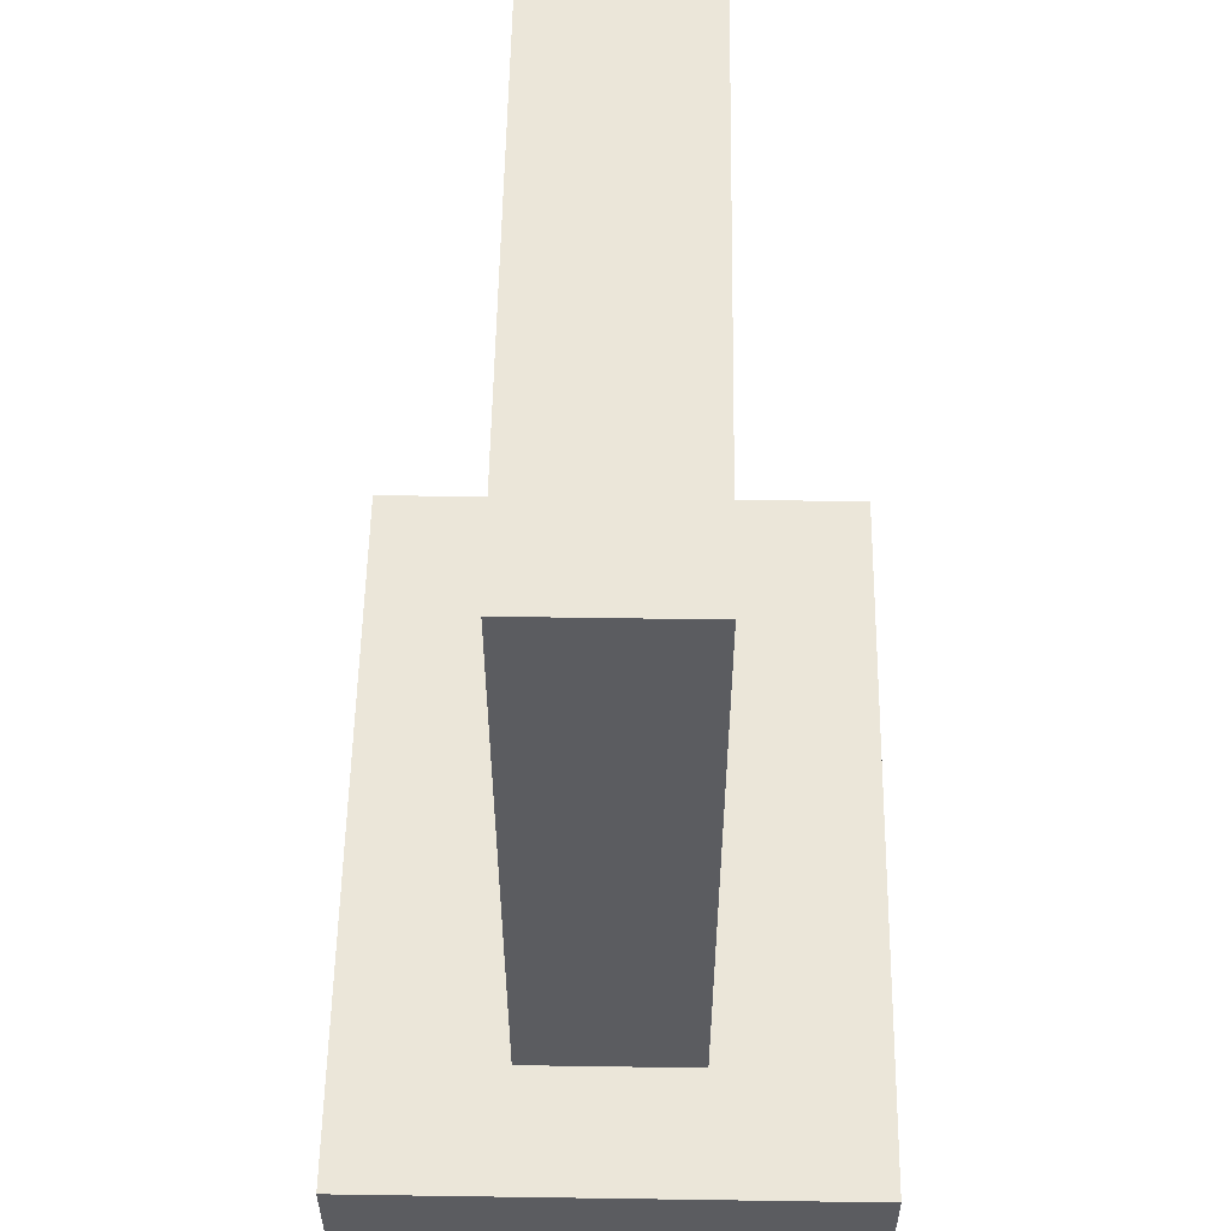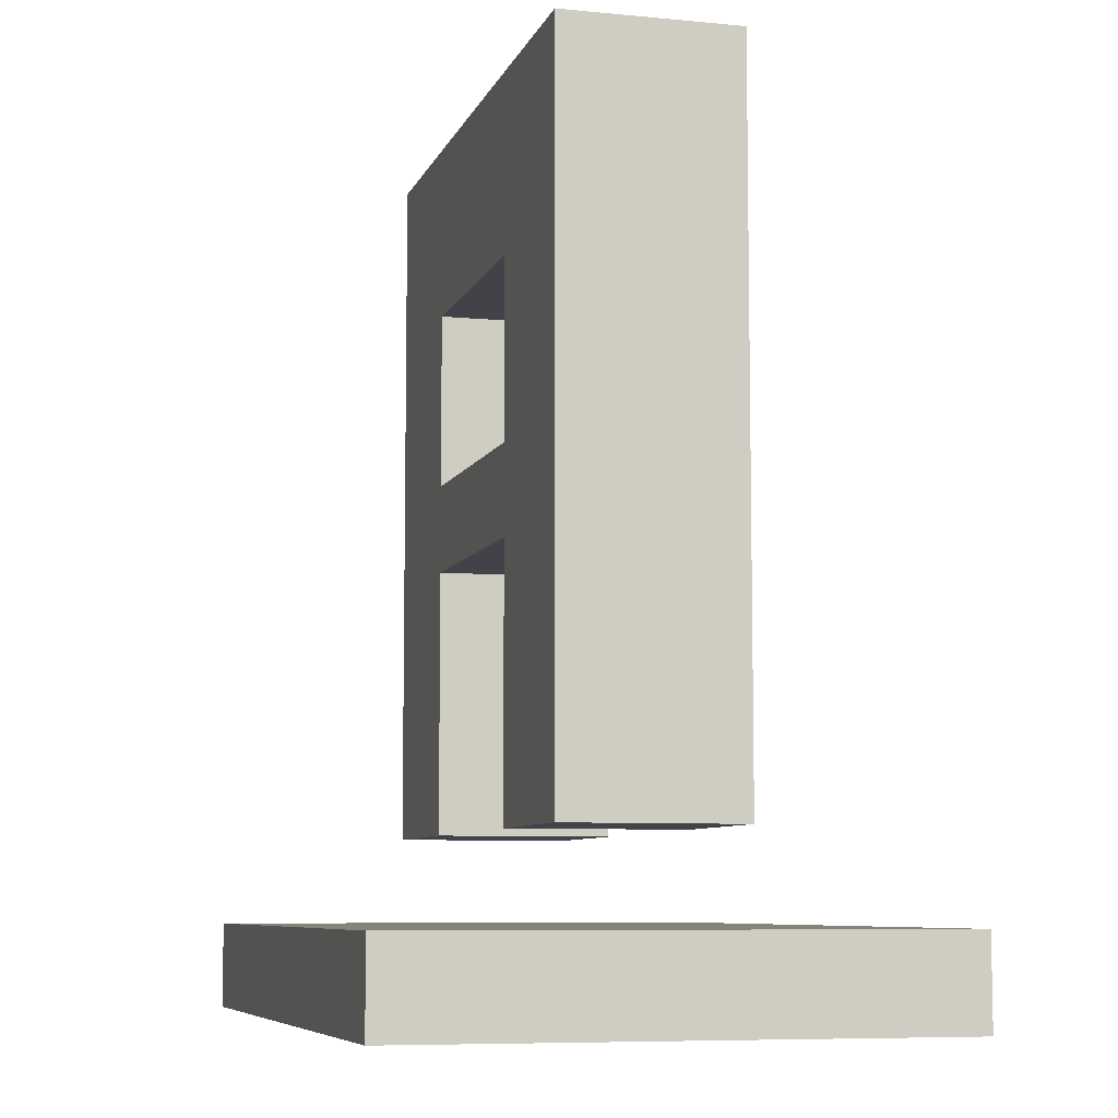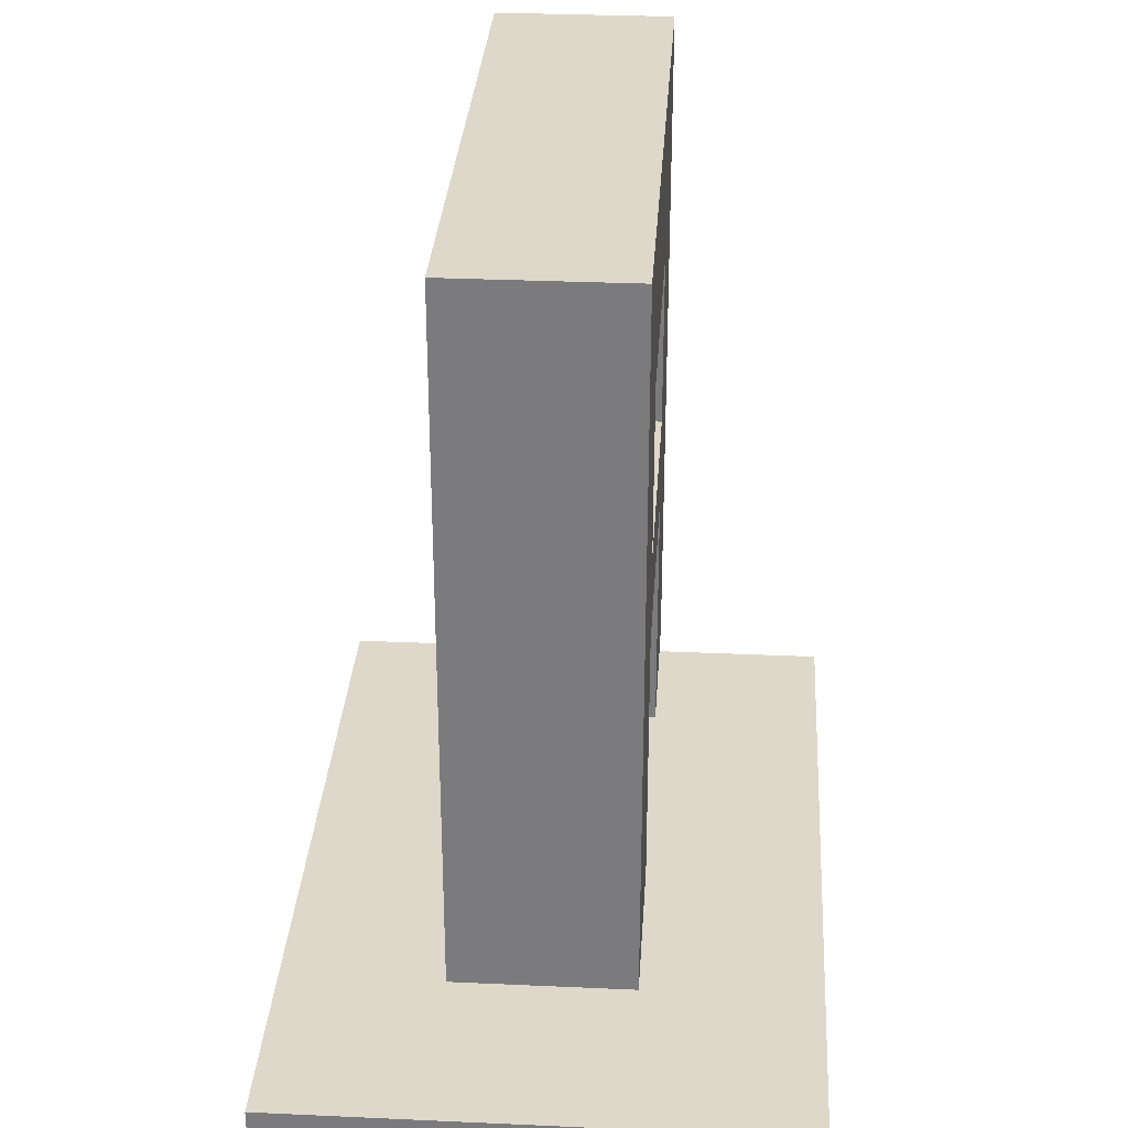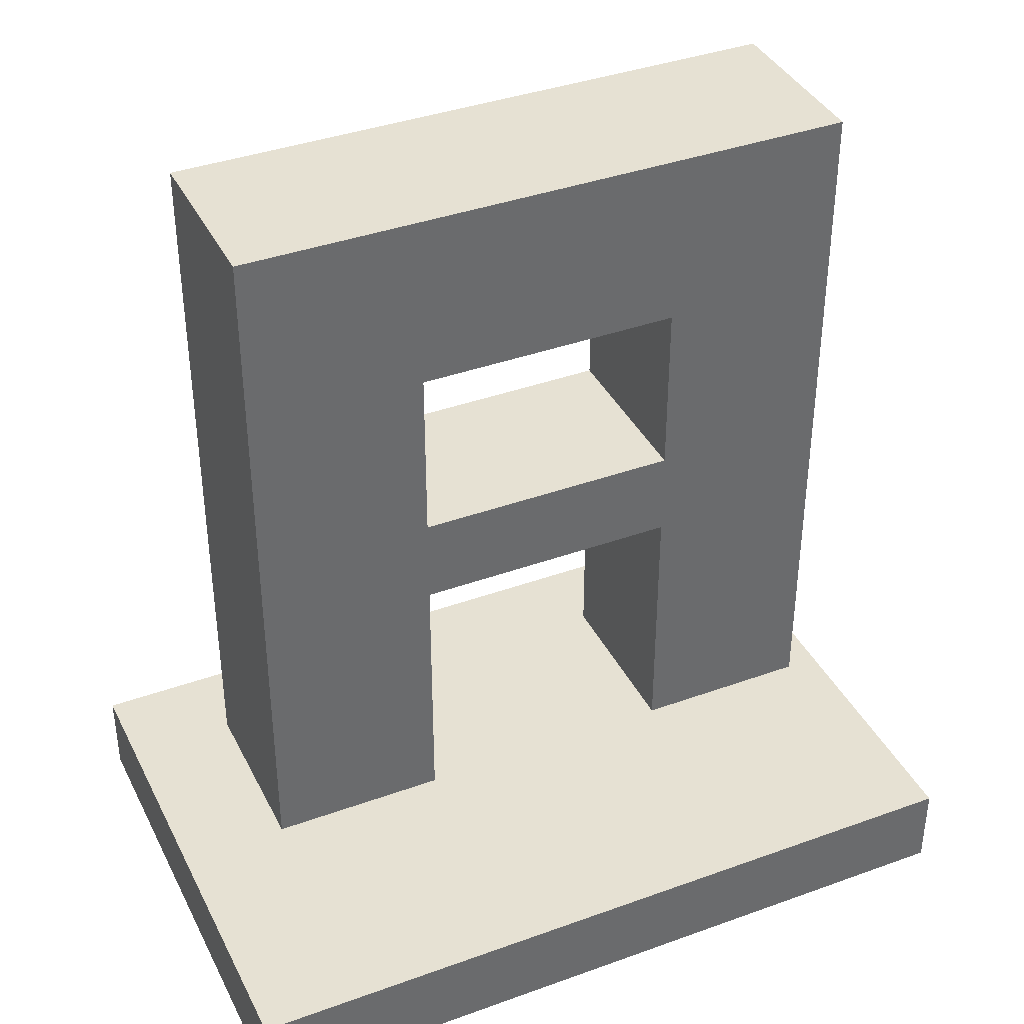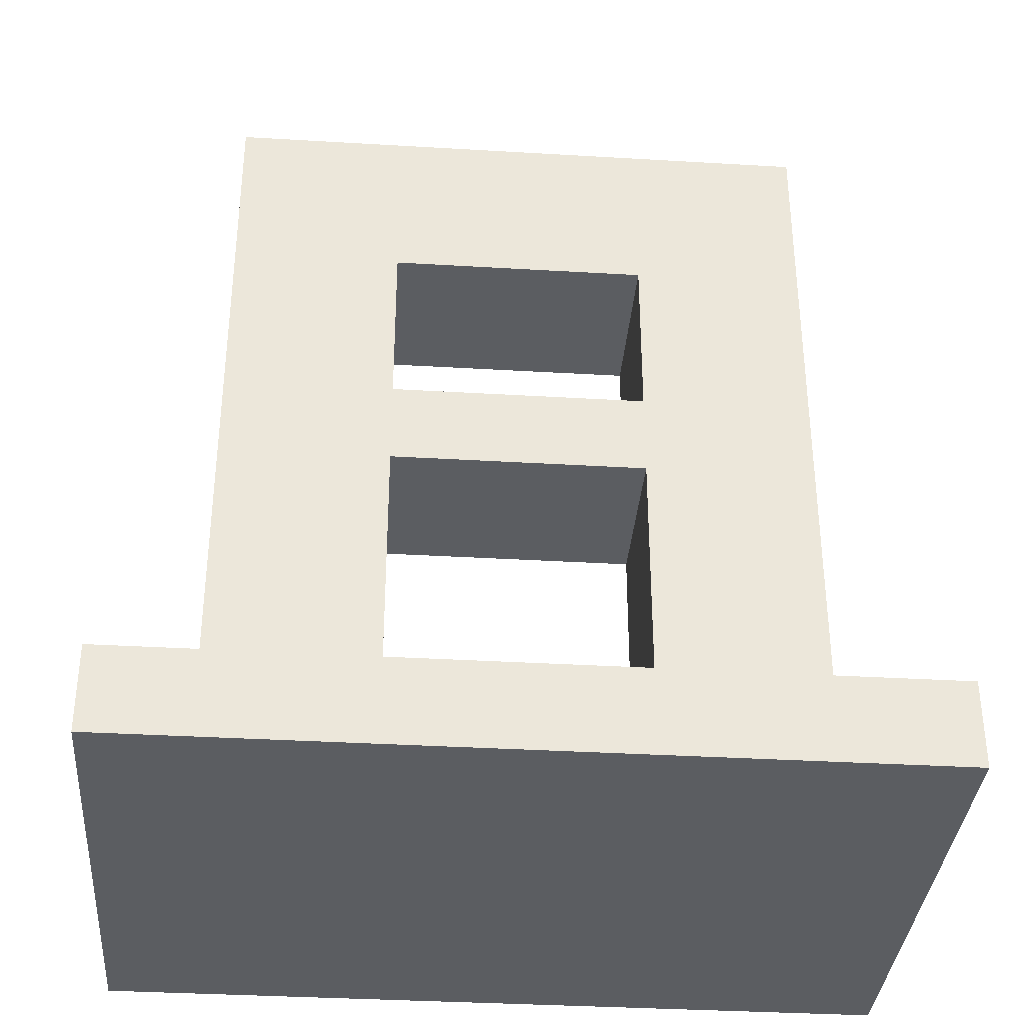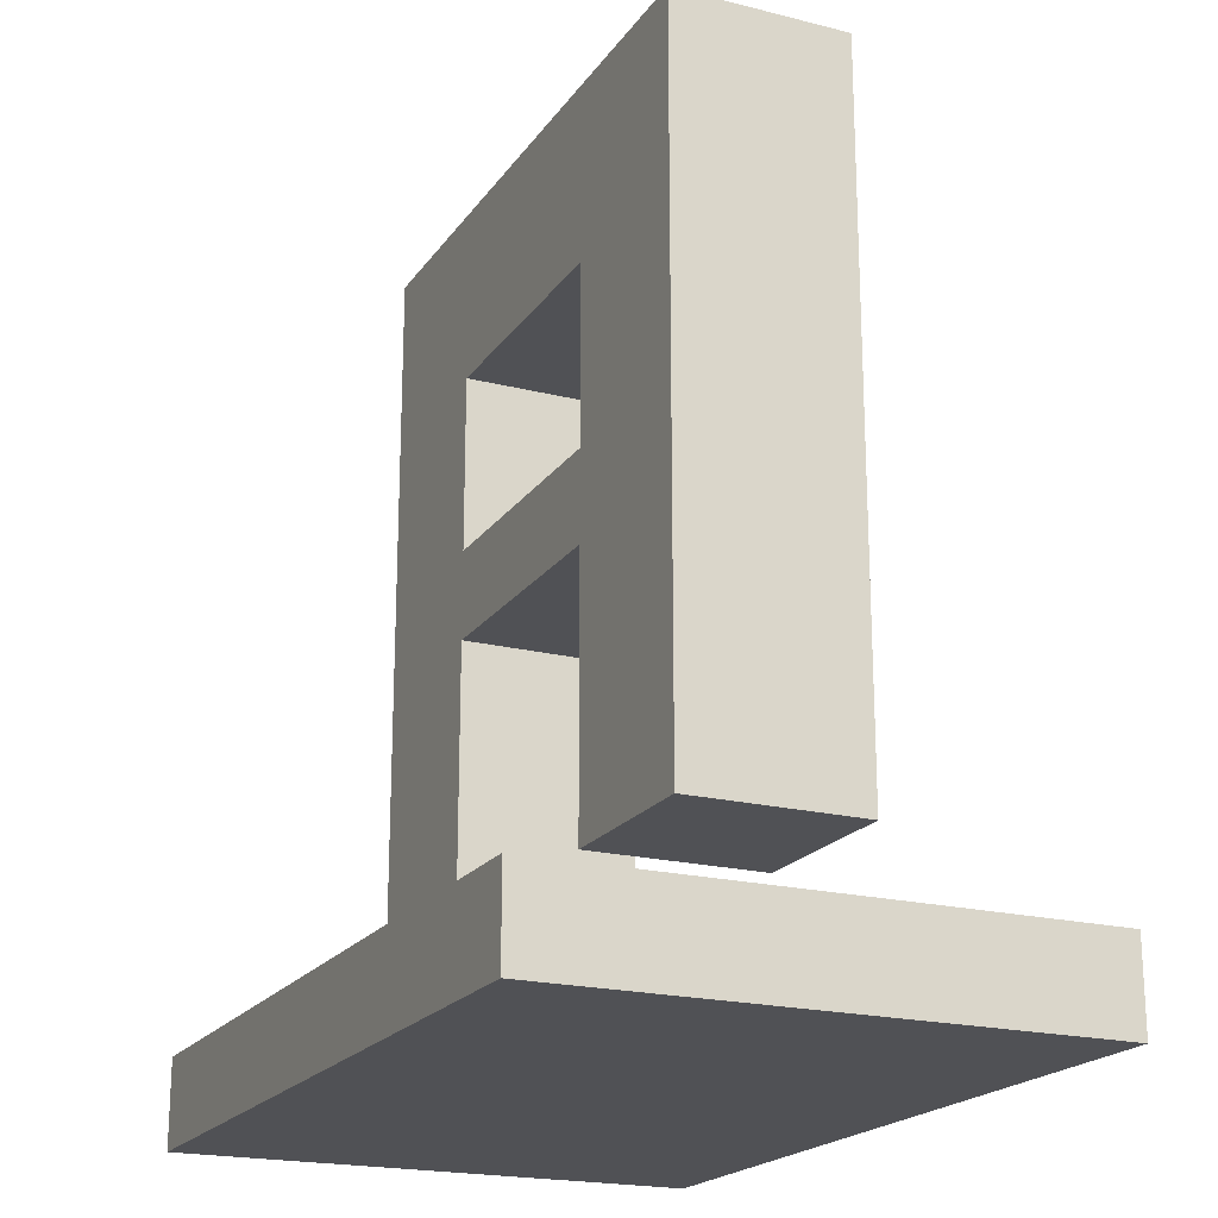
<metadata>
{"format":"obj","ext":"obj","renderer":"f3d","projection":"perspective","resolution":1024,"background":"white","views":[{"elev":55.2,"azim":-89.1,"up":"+Y"},{"elev":-7.6,"azim":74.7,"up":"+Y"},{"elev":31.0,"azim":93.7,"up":"+Y"},{"elev":38.6,"azim":155.5,"up":"+Y"},{"elev":-35.6,"azim":175.5,"up":"+Y"},{"elev":-20.2,"azim":65.2,"up":"+Y"}]}
</metadata>
<code>
o a
v 1.5 3.1 -5.5
v 1.5 3.2 -5.5
v 1.5 3.1 -4.9
v 1.5 3.2 -4.9
v 1.6 3.3 -5.3
v 1.6 4.1 -5.3
v 1.6 3.3 -5.1
v 1.6 4.1 -5.1
v 2.1 3.3 -5.3
v 2.1 3.6 -5.3
v 2.1 3.7 -5.3
v 2.1 3.9 -5.3
v 2.1 3.3 -5.1
v 2.1 3.6 -5.1
v 2.1 3.7 -5.1
v 2.1 3.9 -5.1
v 1.8 3.3 -5.3
v 1.8 3.6 -5.3
v 1.8 3.7 -5.3
v 1.8 3.9 -5.3
v 1.8 3.3 -5.1
v 1.8 3.6 -5.1
v 1.8 3.7 -5.1
v 1.8 3.9 -5.1
v 2.3 3.3 -5.3
v 2.3 4.1 -5.3
v 2.3 3.3 -5.1
v 2.3 4.1 -5.1
v 2.4 3.1 -5.5
v 2.4 3.2 -5.5
v 2.4 3.1 -4.9
v 2.4 3.2 -4.9
v 1.5 3.1 -5.5
v 1.5 3.1 -4.9
v 2.4 3.1 -5.5
v 2.4 3.1 -4.9
v 1.6 3.3 -5.3
v 1.6 3.3 -5.1
v 1.8 3.3 -5.3
v 1.8 3.3 -5.1
v 2.1 3.3 -5.3
v 2.1 3.3 -5.1
v 2.3 3.3 -5.3
v 2.3 3.3 -5.1
v 1.8 3.6 -5.3
v 1.8 3.6 -5.1
v 2.1 3.6 -5.3
v 2.1 3.6 -5.1
v 1.8 3.9 -5.3
v 1.8 3.9 -5.1
v 2.1 3.9 -5.3
v 2.1 3.9 -5.1
v 1.5 3.2 -5.5
v 1.5 3.2 -4.9
v 2.4 3.2 -5.5
v 2.4 3.2 -4.9
v 1.8 3.7 -5.3
v 1.8 3.7 -5.1
v 2.1 3.7 -5.3
v 2.1 3.7 -5.1
v 1.6 4.1 -5.3
v 1.6 4.1 -5.1
v 2.3 4.1 -5.3
v 2.3 4.1 -5.1
v 1.5 3.1 -5.5
v 2.4 3.1 -5.5
v 1.5 3.2 -5.5
v 2.4 3.2 -5.5
v 1.6 3.3 -5.3
v 1.8 3.3 -5.3
v 2.1 3.3 -5.3
v 2.3 3.3 -5.3
v 1.8 3.6 -5.3
v 2.1 3.6 -5.3
v 1.8 3.7 -5.3
v 2.1 3.7 -5.3
v 1.8 3.9 -5.3
v 2.1 3.9 -5.3
v 1.6 4.1 -5.3
v 2.3 4.1 -5.3
v 1.6 3.3 -5.1
v 1.8 3.3 -5.1
v 2.1 3.3 -5.1
v 2.3 3.3 -5.1
v 1.8 3.6 -5.1
v 2.1 3.6 -5.1
v 1.8 3.7 -5.1
v 2.1 3.7 -5.1
v 1.8 3.9 -5.1
v 2.1 3.9 -5.1
v 1.6 4.1 -5.1
v 2.3 4.1 -5.1
v 1.5 3.1 -4.9
v 2.4 3.1 -4.9
v 1.5 3.2 -4.9
v 2.4 3.2 -4.9
f 3 2 1
f 4 2 3
f 7 6 5
f 8 6 7
f 13 10 9
f 14 10 13
f 15 12 11
f 16 12 15
f 17 18 21
f 21 18 22
f 19 20 23
f 23 20 24
f 25 26 27
f 27 26 28
f 29 30 31
f 31 30 32
f 35 34 33
f 36 34 35
f 39 38 37
f 40 38 39
f 43 42 41
f 44 42 43
f 47 46 45
f 48 46 47
f 51 50 49
f 52 50 51
f 53 54 55
f 55 54 56
f 57 58 59
f 59 58 60
f 61 62 63
f 63 62 64
f 67 66 65
f 68 66 67
f 73 70 69
f 74 72 71
f 75 73 69
f 75 74 73
f 76 72 74
f 76 74 75
f 77 75 69
f 78 72 76
f 79 77 69
f 79 78 77
f 80 72 78
f 80 78 79
f 81 82 85
f 83 84 86
f 81 85 87
f 85 86 87
f 86 84 88
f 87 86 88
f 81 87 89
f 88 84 90
f 81 89 91
f 89 90 91
f 90 84 92
f 91 90 92
f 93 94 95
f 95 94 96

</code>
